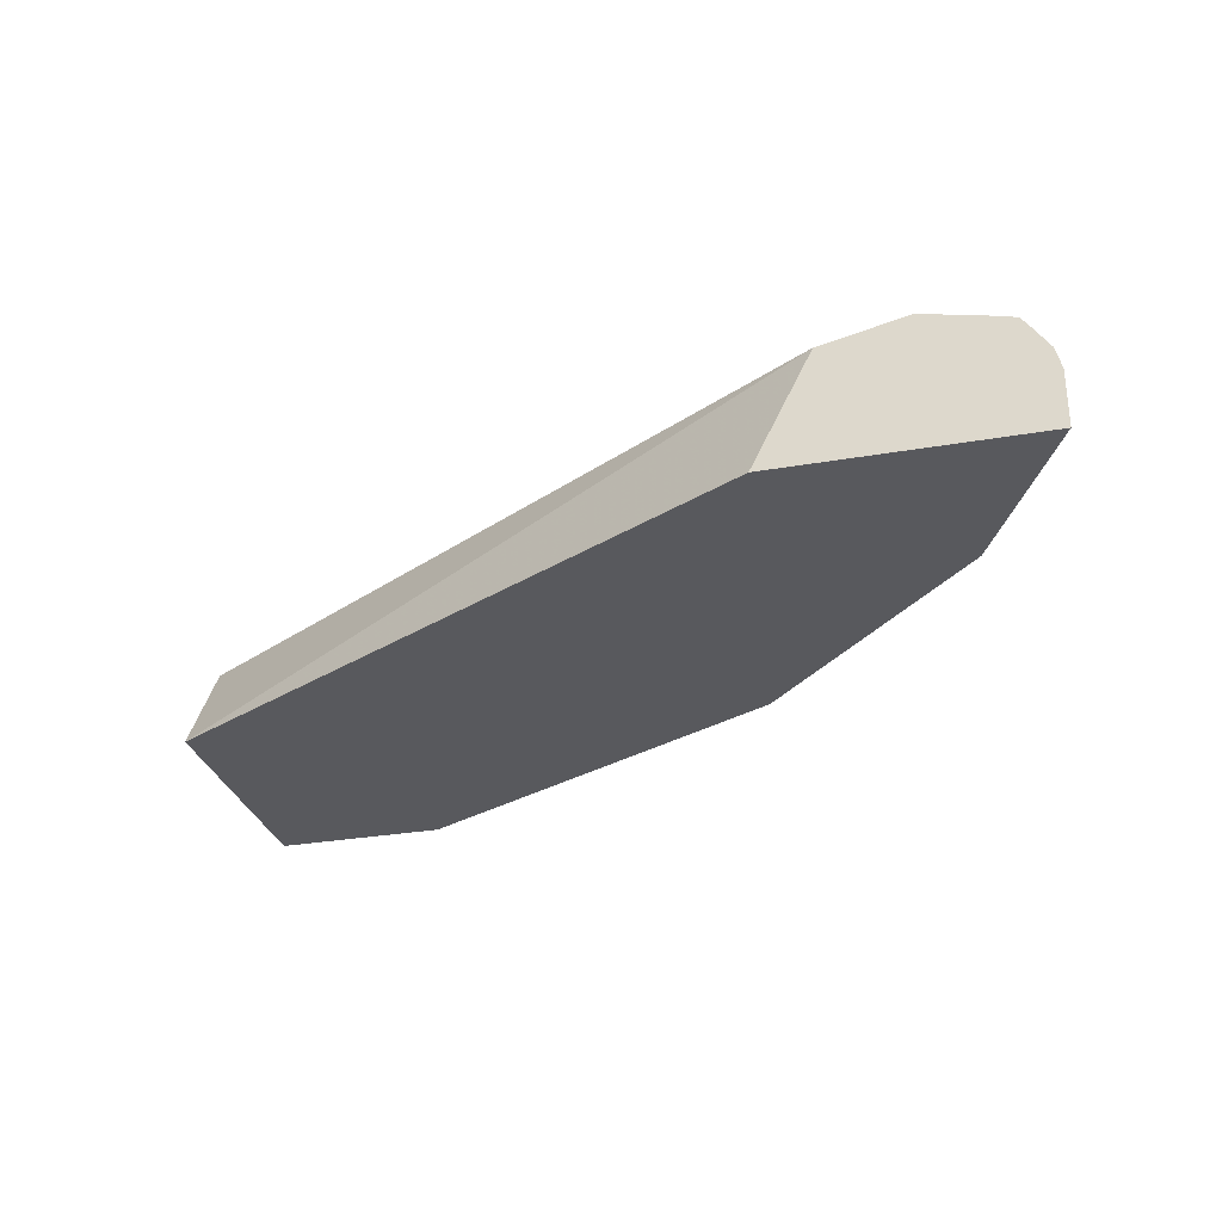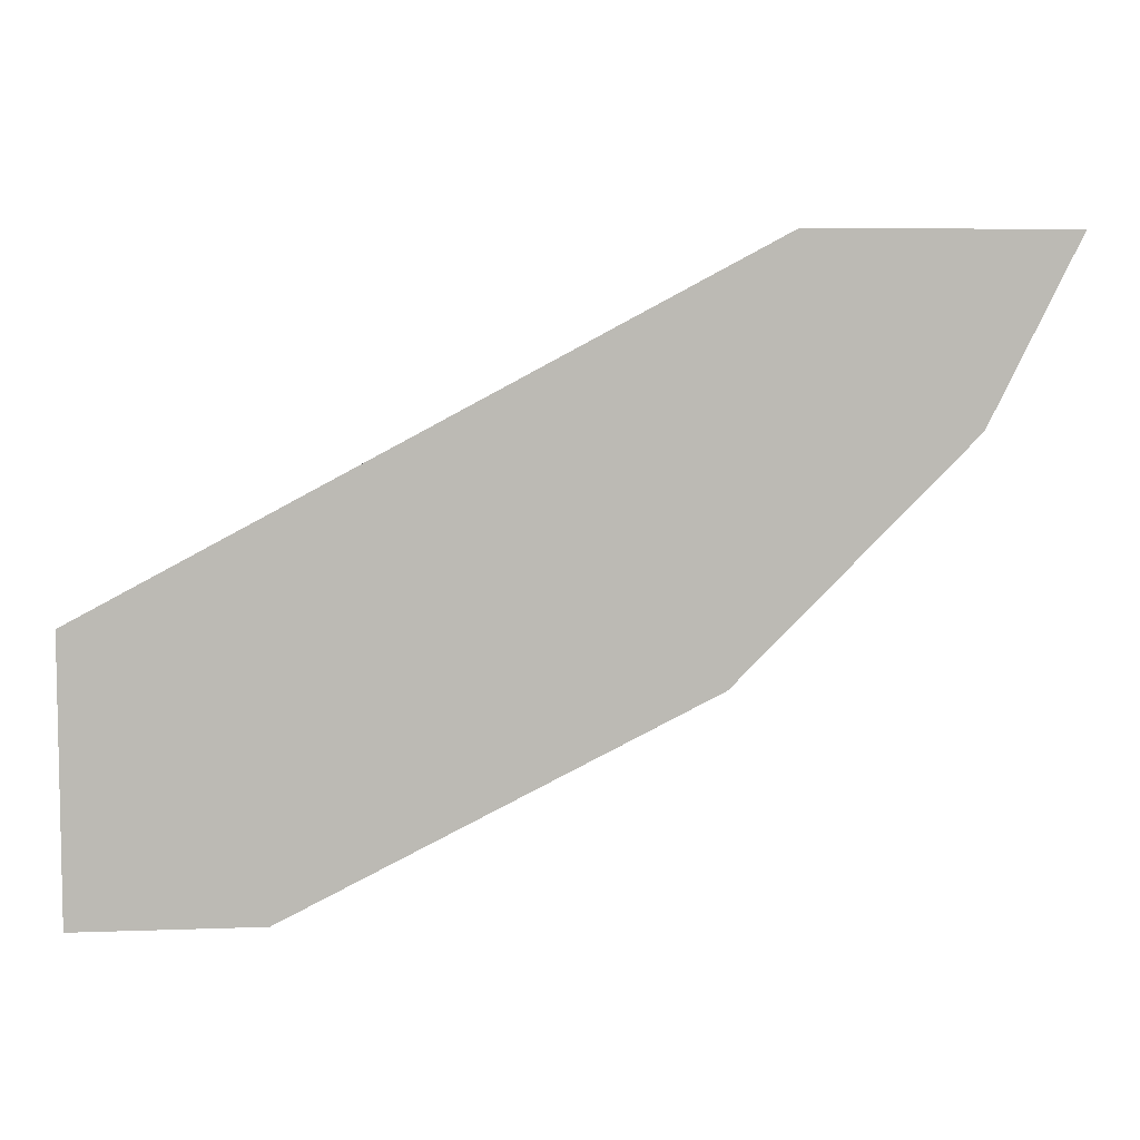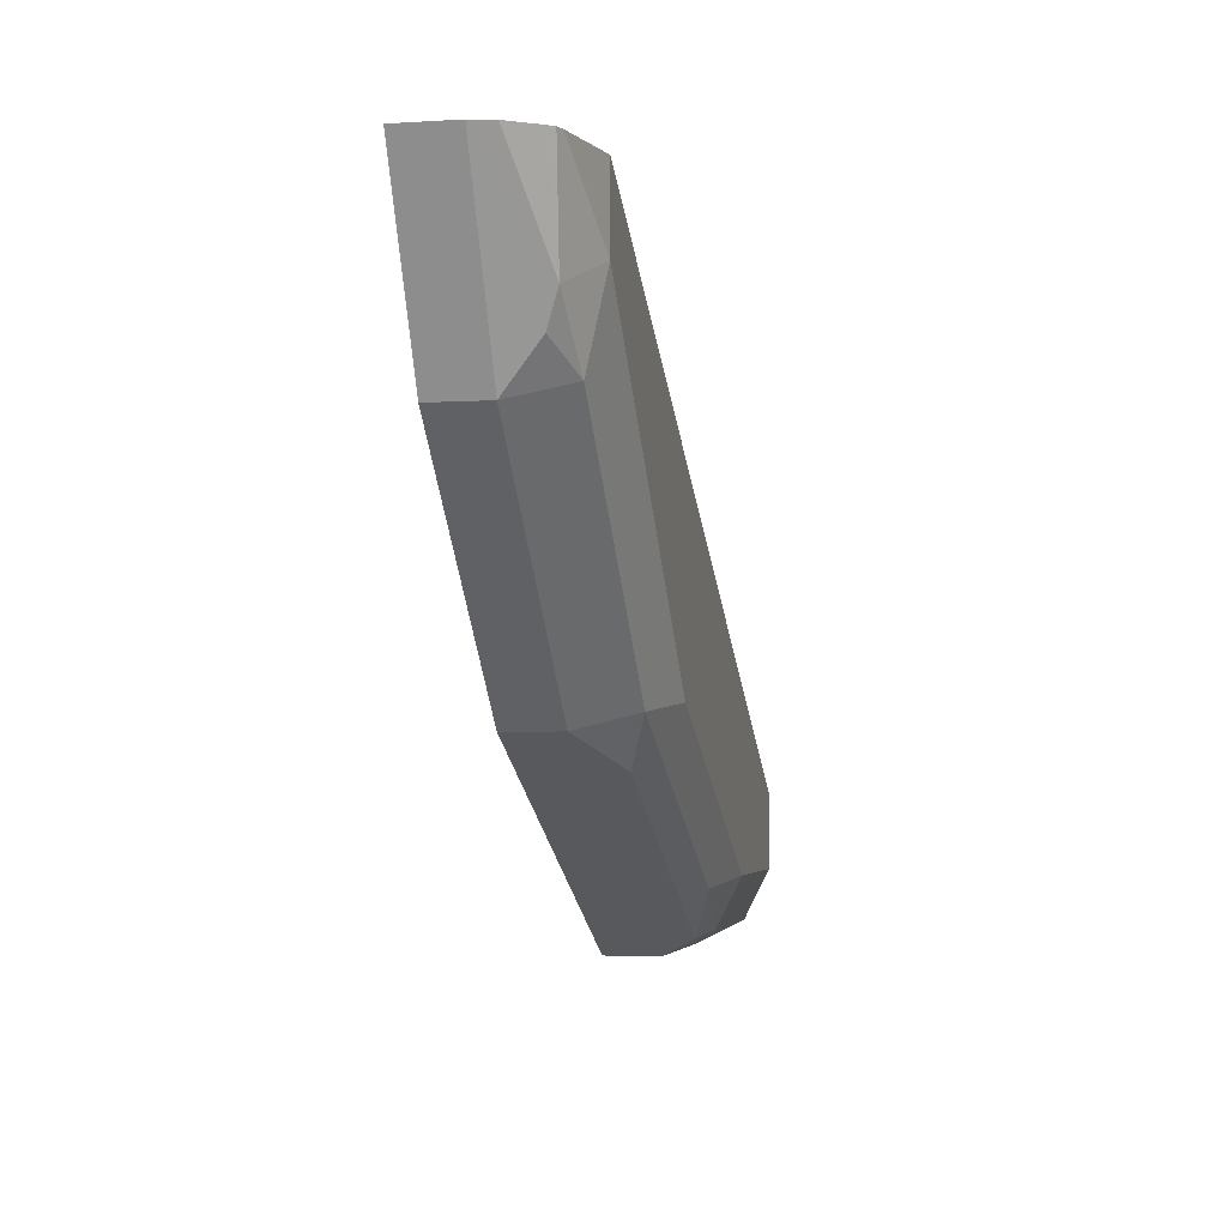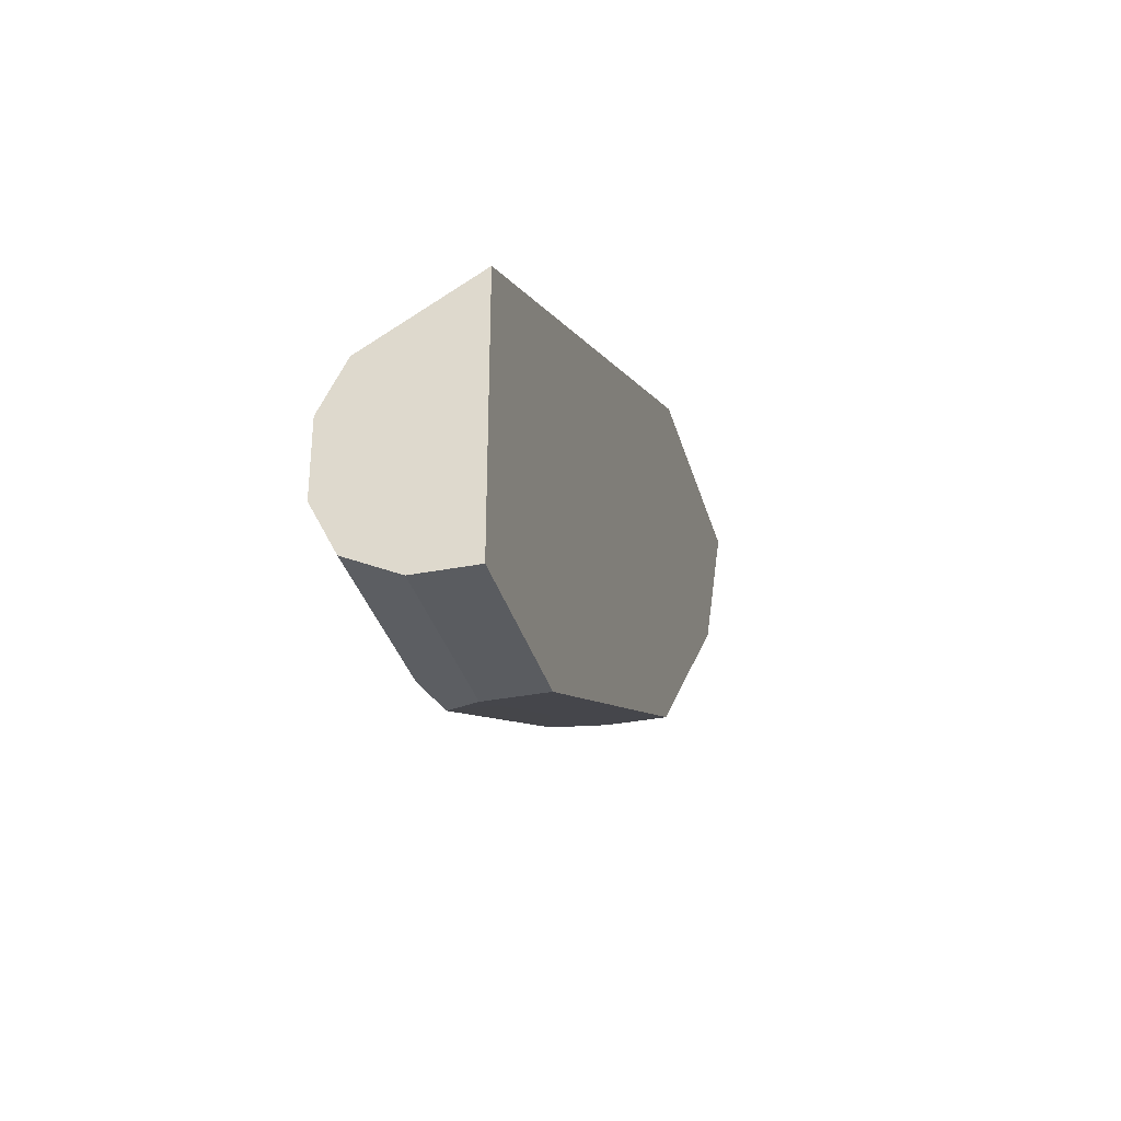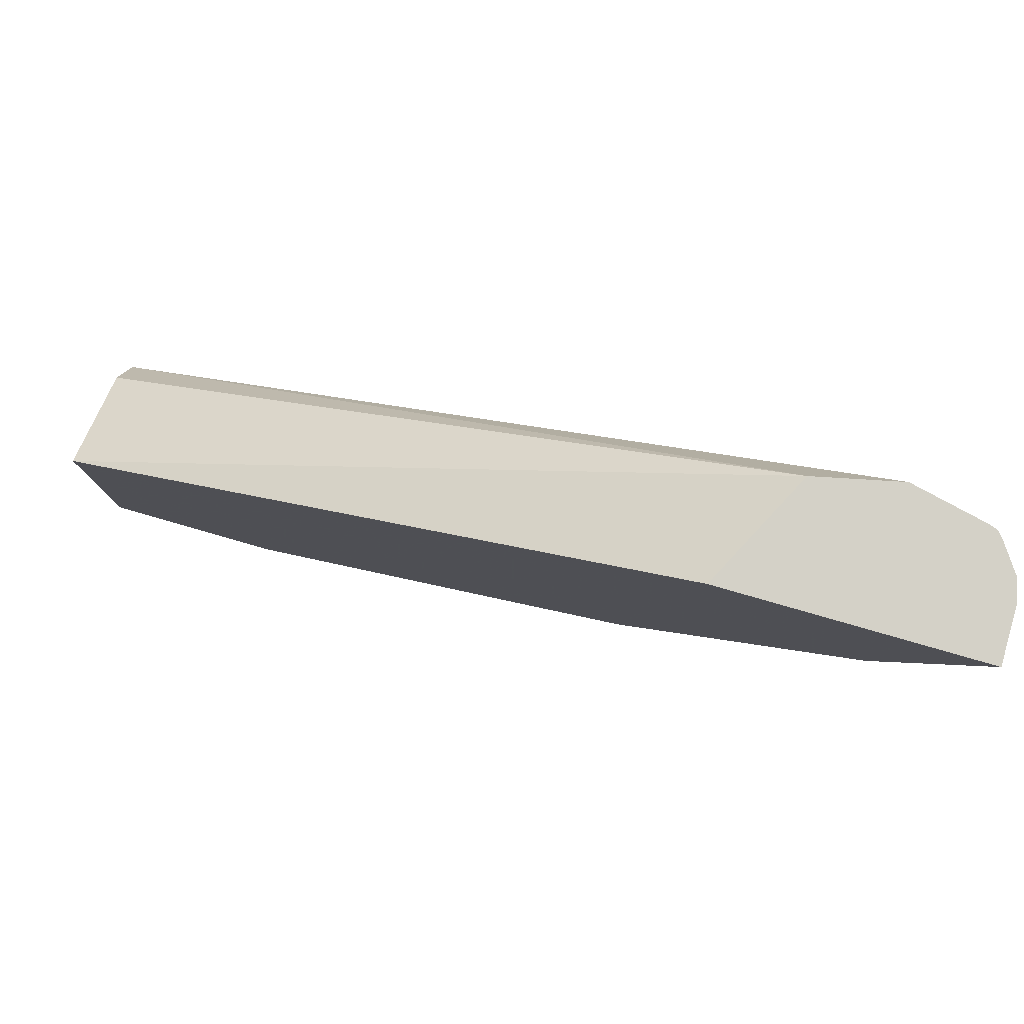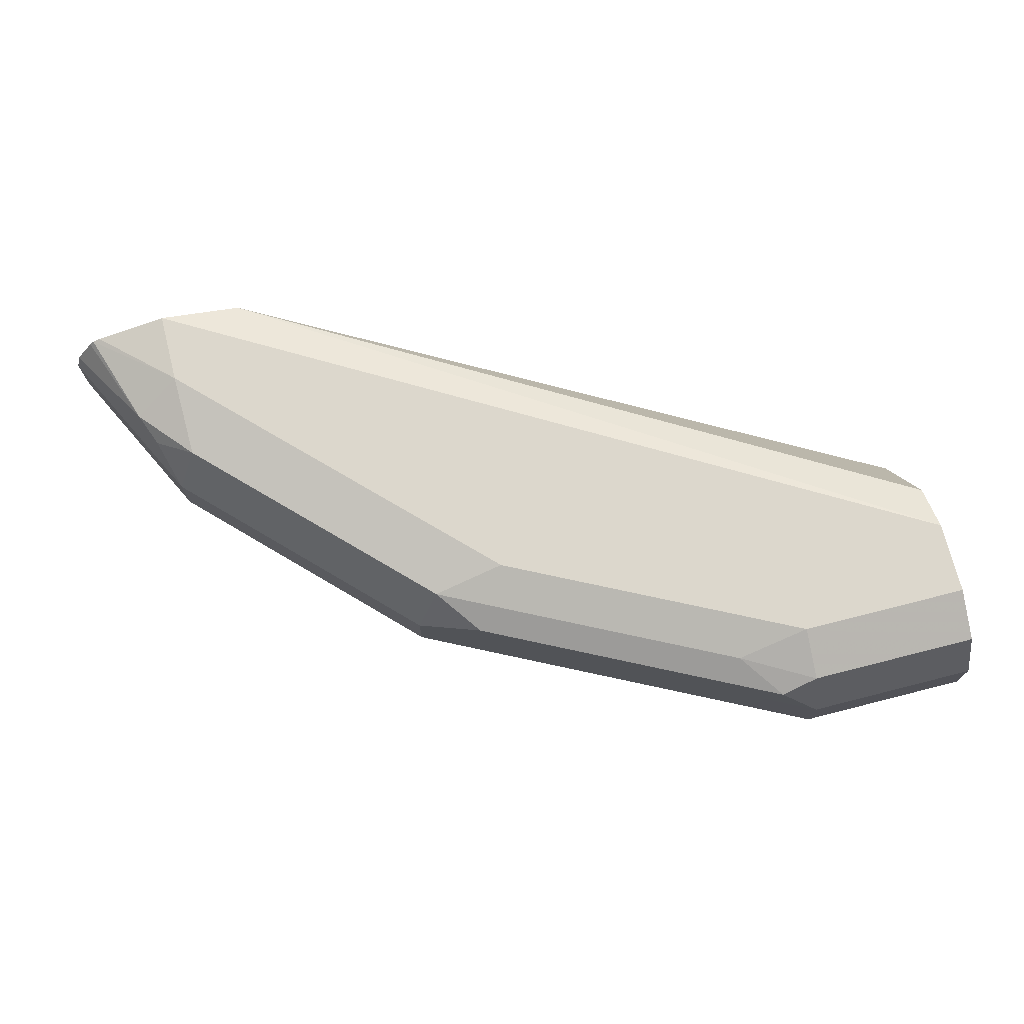
<metadata>
{"format":"obj","ext":"obj","renderer":"f3d","projection":"perspective","resolution":1024,"background":"white","views":[{"elev":-29.8,"azim":14.3,"up":"+Y"},{"elev":6.8,"azim":-6.1,"up":"+Z"},{"elev":-3.8,"azim":101.6,"up":"+Z"},{"elev":-33.7,"azim":-75.1,"up":"+Z"},{"elev":79.8,"azim":16.0,"up":"+Z"},{"elev":72.8,"azim":165.7,"up":"+Y"}]}
</metadata>
<code>
v 0.02071 0.6056 -0.4405
v 0.02071 0.6056 -0.3302
v 0.02071 0.6293 -0.4405
v 0.09442 0.6056 -0.4405
v 0.02071 0.6502 -0.3566
v 0.2866 0.6056 -0.1888
v 0.3106 0.6529 -0.1888
v 0.02071 0.643 -0.4336
v 0.09442 0.6293 -0.4405
v 0.1154 0.6056 -0.43
v 0.02071 0.6607 -0.3775
v 0.3933 0.6056 -0.1888
v 0.346 0.6607 -0.1888
v 0.02071 0.6502 -0.43
v 0.09442 0.6502 -0.43
v 0.1101 0.645 -0.4326
v 0.1154 0.6293 -0.43
v 0.1206 0.6056 -0.4274
v 0.02071 0.6607 -0.409
v 0.3592 0.6056 -0.257
v 0.3933 0.6293 -0.1888
v 0.3775 0.6537 -0.1888
v 0.3461 0.6607 -0.2203
v 0.09442 0.6607 -0.409
v 0.1259 0.6529 -0.4129
v 0.1888 0.6529 -0.3815
v 0.236 0.645 -0.3697
v 0.1783 0.6293 -0.3985
v 0.1783 0.6056 -0.3985
v 0.3566 0.6056 -0.2622
v 0.3566 0.6293 -0.2622
v 0.391 0.6382 -0.1888
v 0.367 0.6502 -0.2307
v 0.3808 0.6524 -0.1888
v 0.3461 0.6529 -0.2557
v 0.2517 0.6607 -0.3147
v 0.1573 0.6607 -0.3775
v 0.2517 0.6529 -0.35
v 0.2622 0.6293 -0.3566
v 0.2622 0.6056 -0.3566
v 0.3618 0.645 -0.2439
v 0.3827 0.6503 -0.1888
v 0.2202 0.6607 -0.3461
f 21 33 32
f 16 27 28
f 21 31 33
f 20 31 21
f 20 30 31
f 18 28 29
f 17 28 18
f 16 28 17
f 15 24 25
f 16 25 26
f 15 25 16
f 14 24 15
f 14 19 24
f 13 22 23
f 12 20 21
f 22 34 23
f 16 26 27
f 23 34 33
f 28 40 29
f 23 35 36
f 33 41 35
f 33 34 42
f 32 33 42
f 31 38 35
f 31 39 38
f 31 41 33
f 31 35 41
f 30 39 31
f 23 33 35
f 30 40 39
f 28 39 40
f 27 39 28
f 27 38 39
f 26 38 27
f 26 43 38
f 26 37 43
f 24 26 25
f 24 37 26
f 11 24 19
f 11 37 24
f 6 13 7
f 11 36 43
f 1 12 6
f 1 20 12
f 1 30 20
f 1 40 30
f 1 29 40
f 1 18 29
f 1 10 18
f 1 4 10
f 1 9 4
f 1 3 9
f 1 8 3
f 1 14 8
f 1 19 14
f 1 11 19
f 1 5 11
f 1 2 5
f 35 38 36
f 1 6 2
f 11 43 37
f 2 6 7
f 3 8 9
f 11 23 36
f 11 13 23
f 10 17 18
f 9 16 17
f 9 15 16
f 8 15 9
f 8 14 15
f 7 13 11
f 6 22 13
f 6 34 22
f 6 42 34
f 6 32 42
f 6 21 32
f 6 12 21
f 5 7 11
f 4 17 10
f 4 9 17
f 2 7 5
f 36 38 43

</code>
